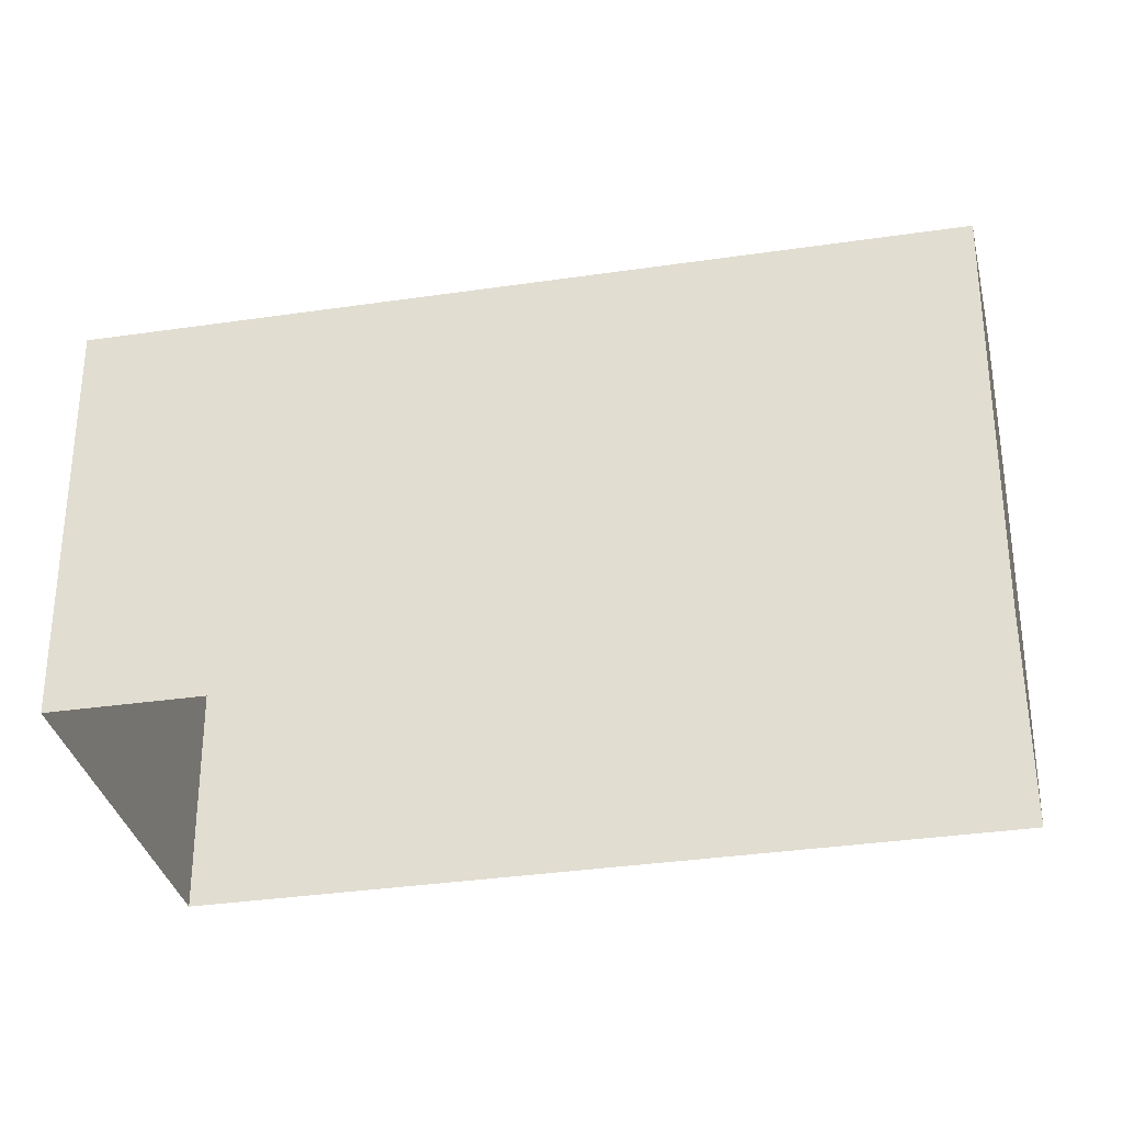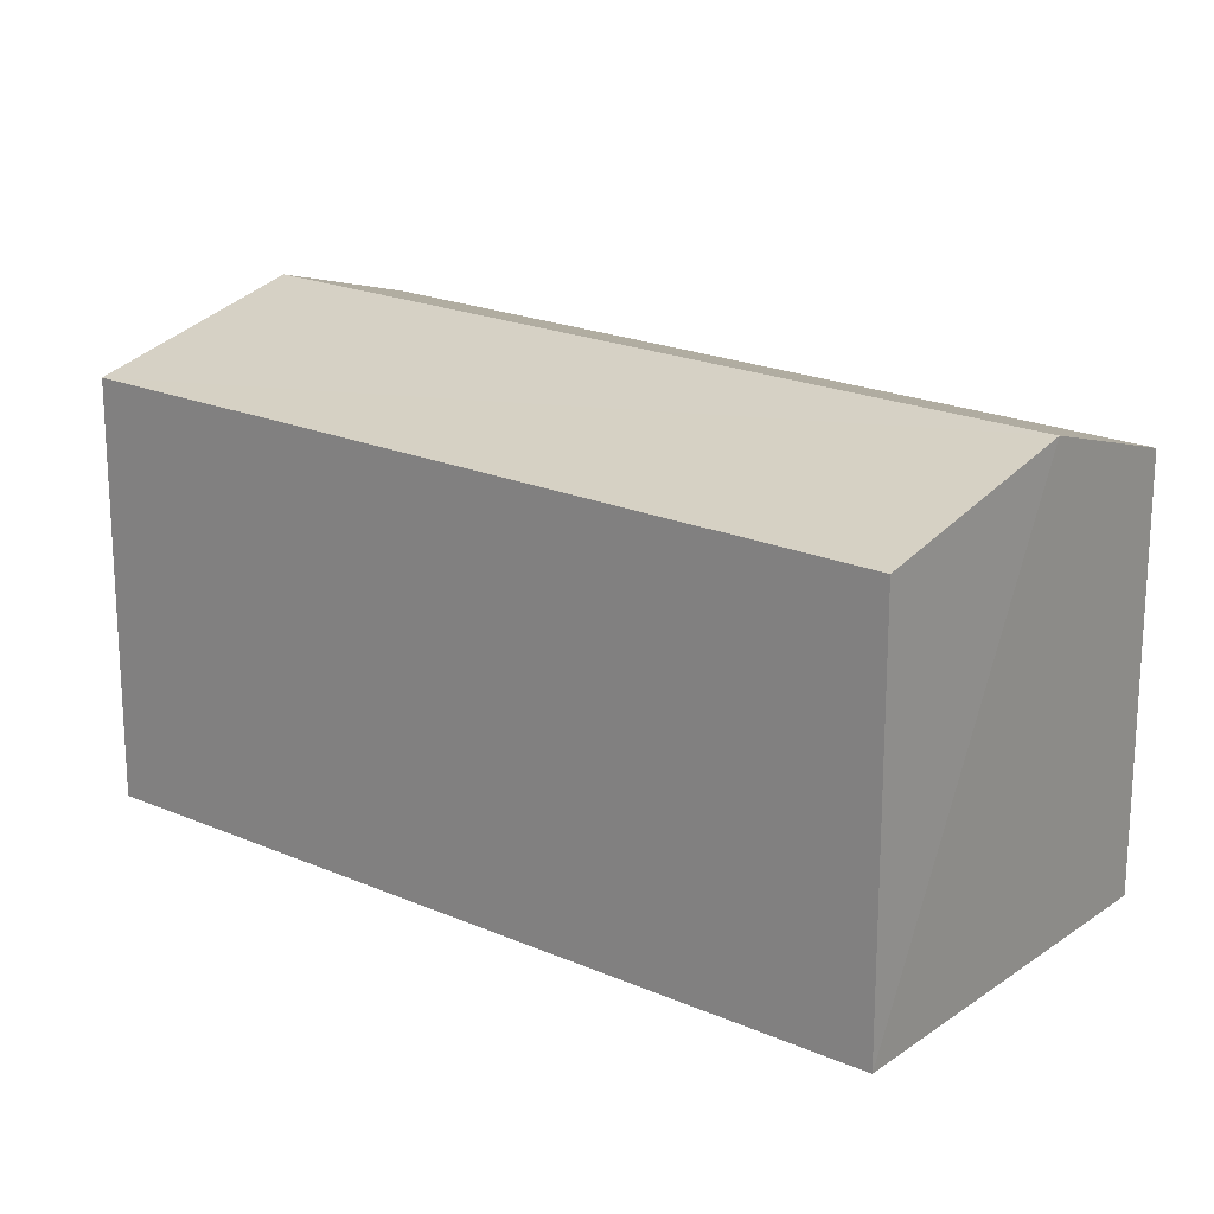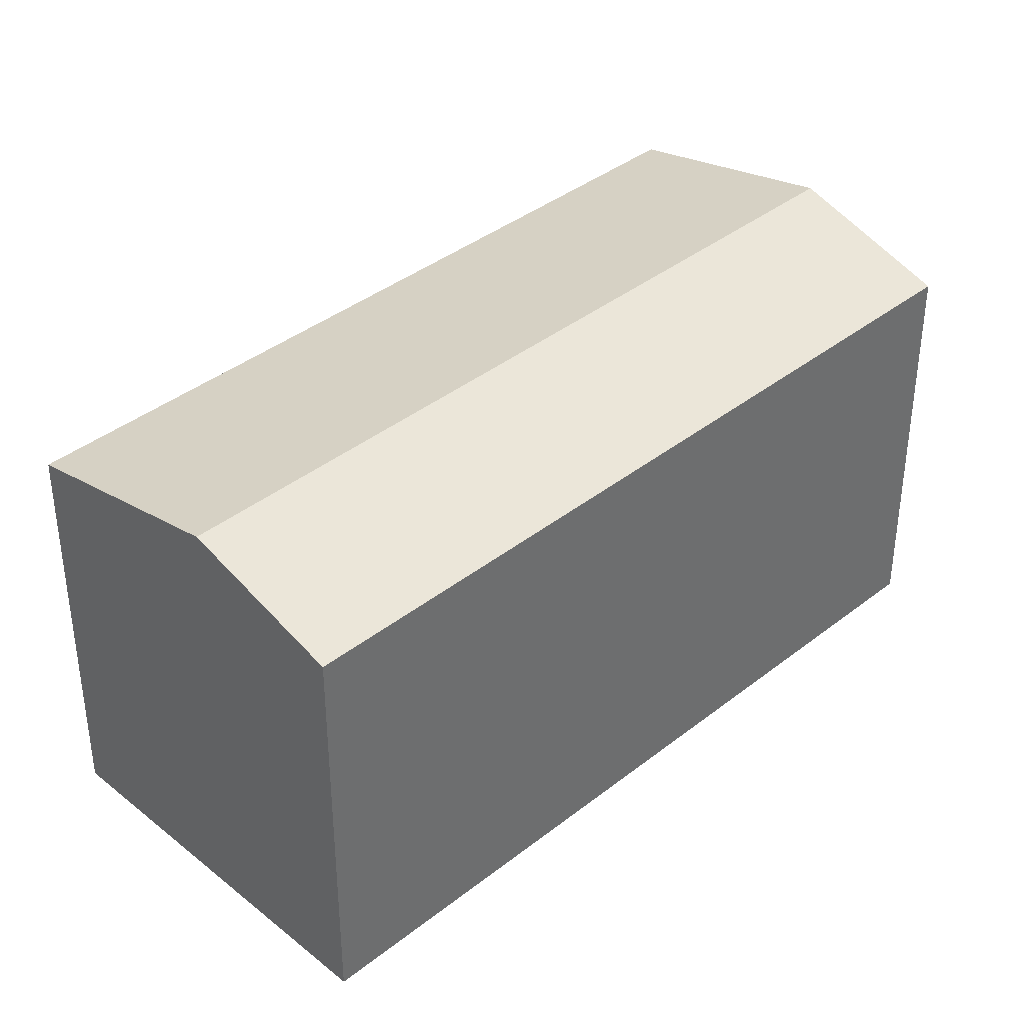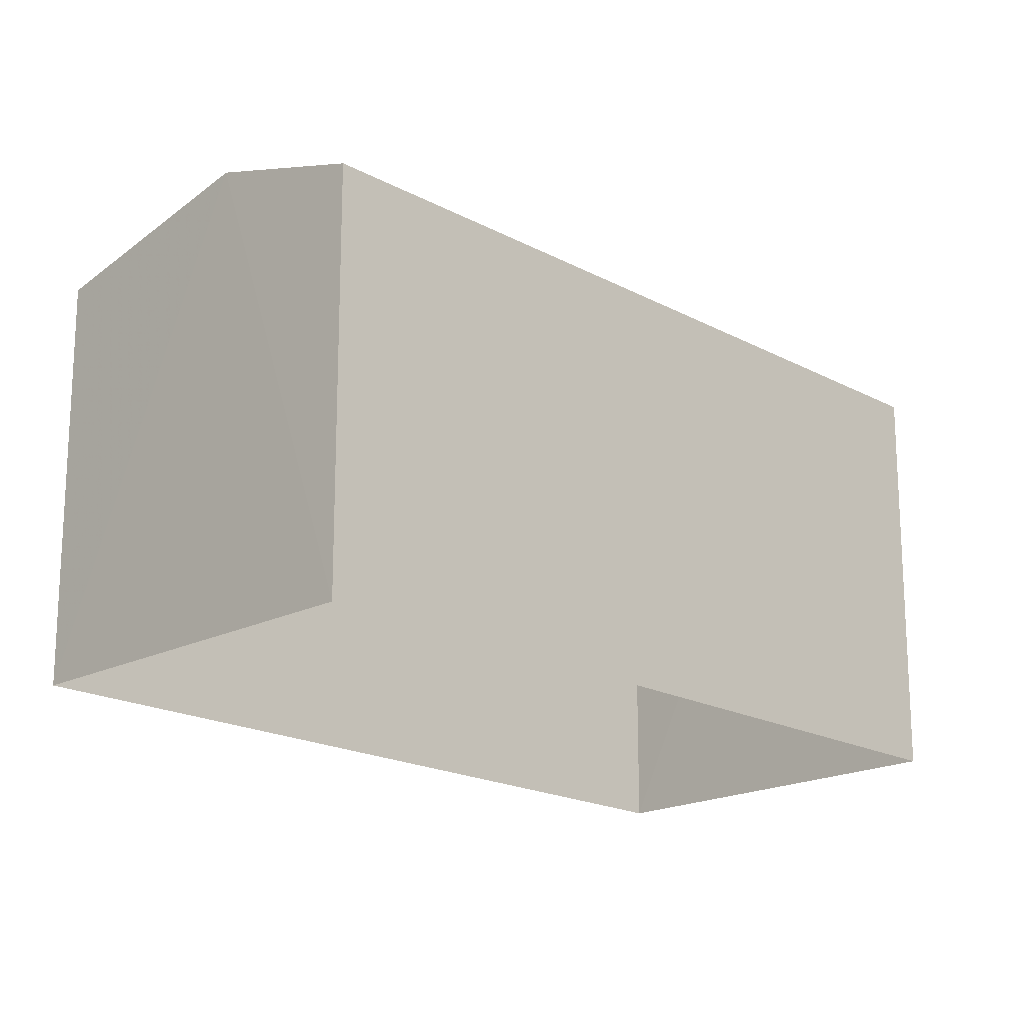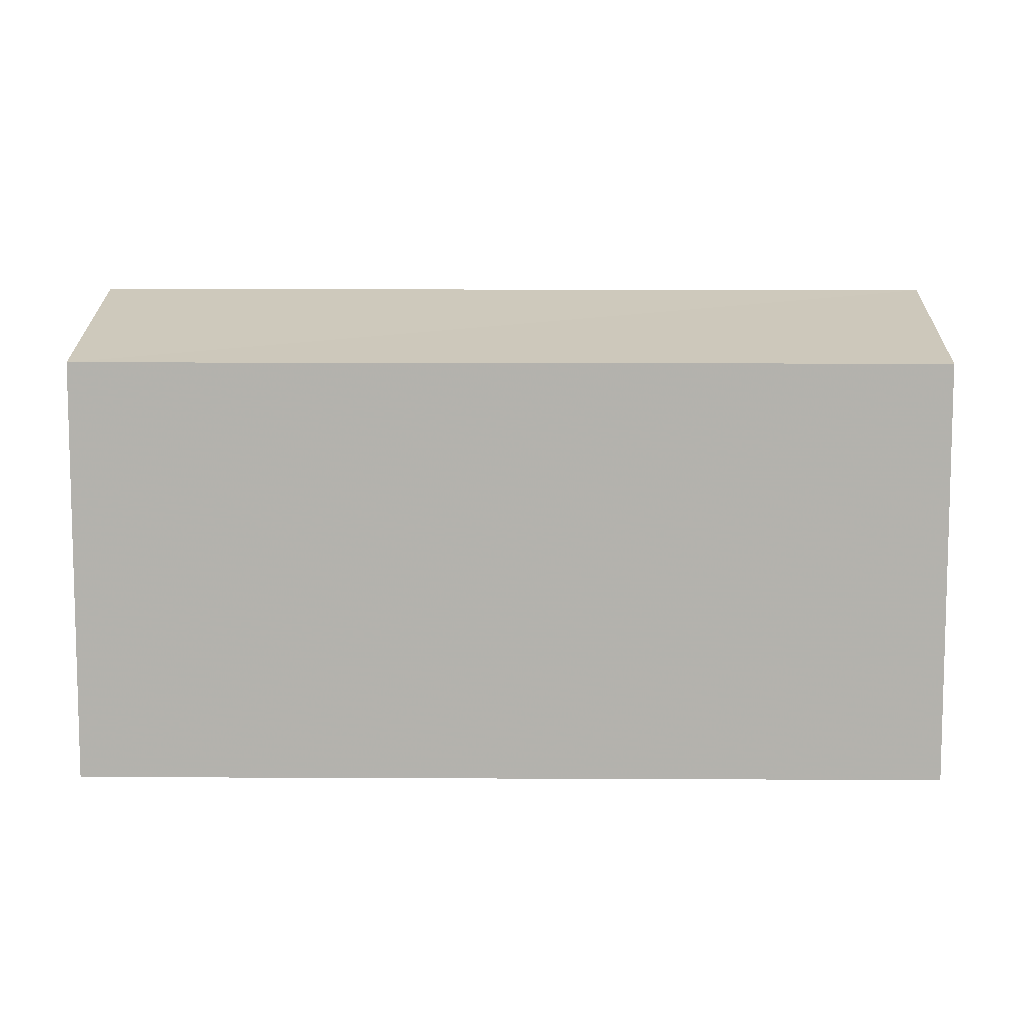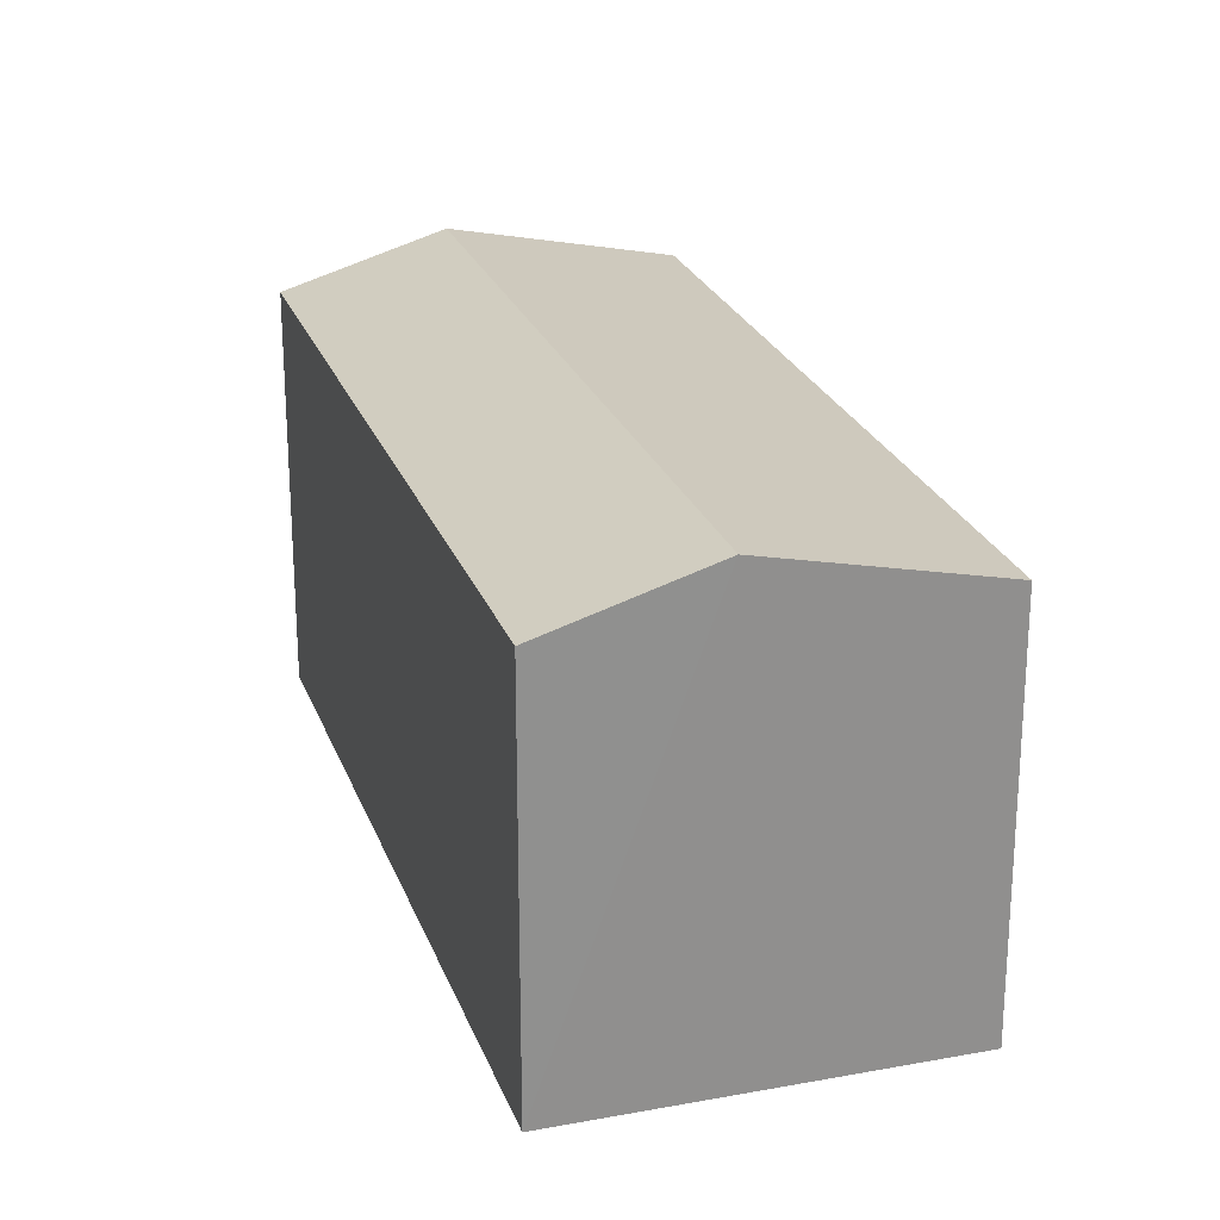
<metadata>
{"format":"obj","ext":"obj","renderer":"f3d","projection":"perspective","resolution":1024,"background":"white","views":[{"elev":-32.9,"azim":68.3,"up":"+Z"},{"elev":20.4,"azim":95.2,"up":"+Z"},{"elev":38.7,"azim":-167.9,"up":"+Z"},{"elev":-18.7,"azim":-169.1,"up":"+Z"},{"elev":10.5,"azim":57.4,"up":"+Z"},{"elev":24.3,"azim":-50.6,"up":"+Z"}]}
</metadata>
<code>
v -3.156e+05 4.043e+04 8.151
v -3.156e+05 4.043e+04 8.153
v -3.156e+05 4.043e+04 8.153
v -3.156e+05 4.043e+04 8.152
v -3.156e+05 4.043e+04 11.25
v -3.156e+05 4.043e+04 11.25
v -3.156e+05 4.043e+04 11.62
v -3.156e+05 4.043e+04 11.62
v -3.156e+05 4.043e+04 11.25
v -3.156e+05 4.043e+04 11.25
f 1 2 3
f 4 1 3
f 5 6 7
f 8 5 7
f 9 10 8
f 7 9 8
f 5 3 2
f 6 5 2
f 6 2 7
f 2 1 7
f 1 9 7
f 10 4 8
f 4 3 8
f 3 5 8
f 10 1 4
f 10 9 1

</code>
